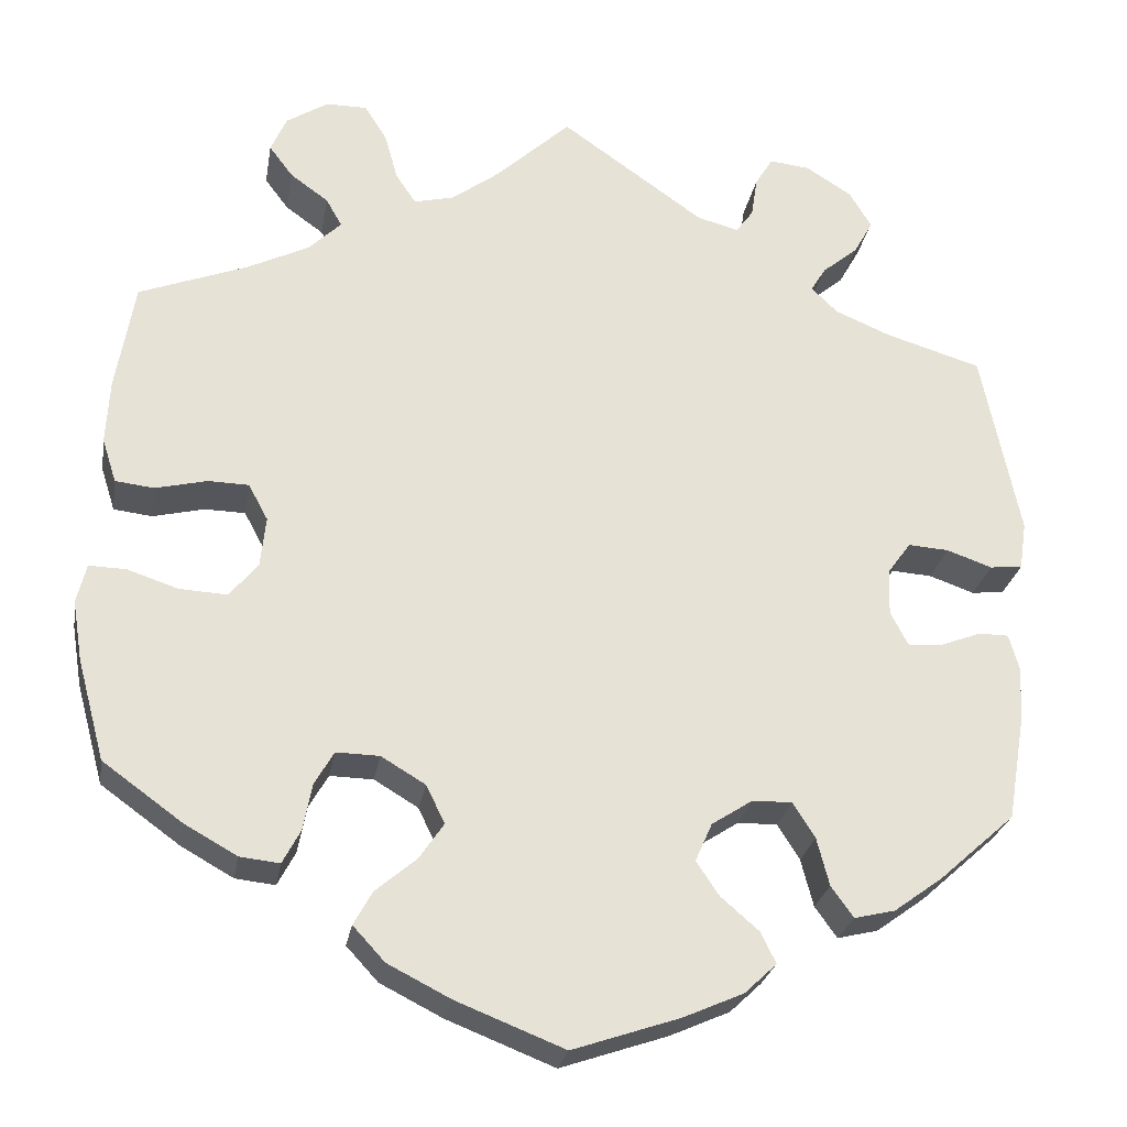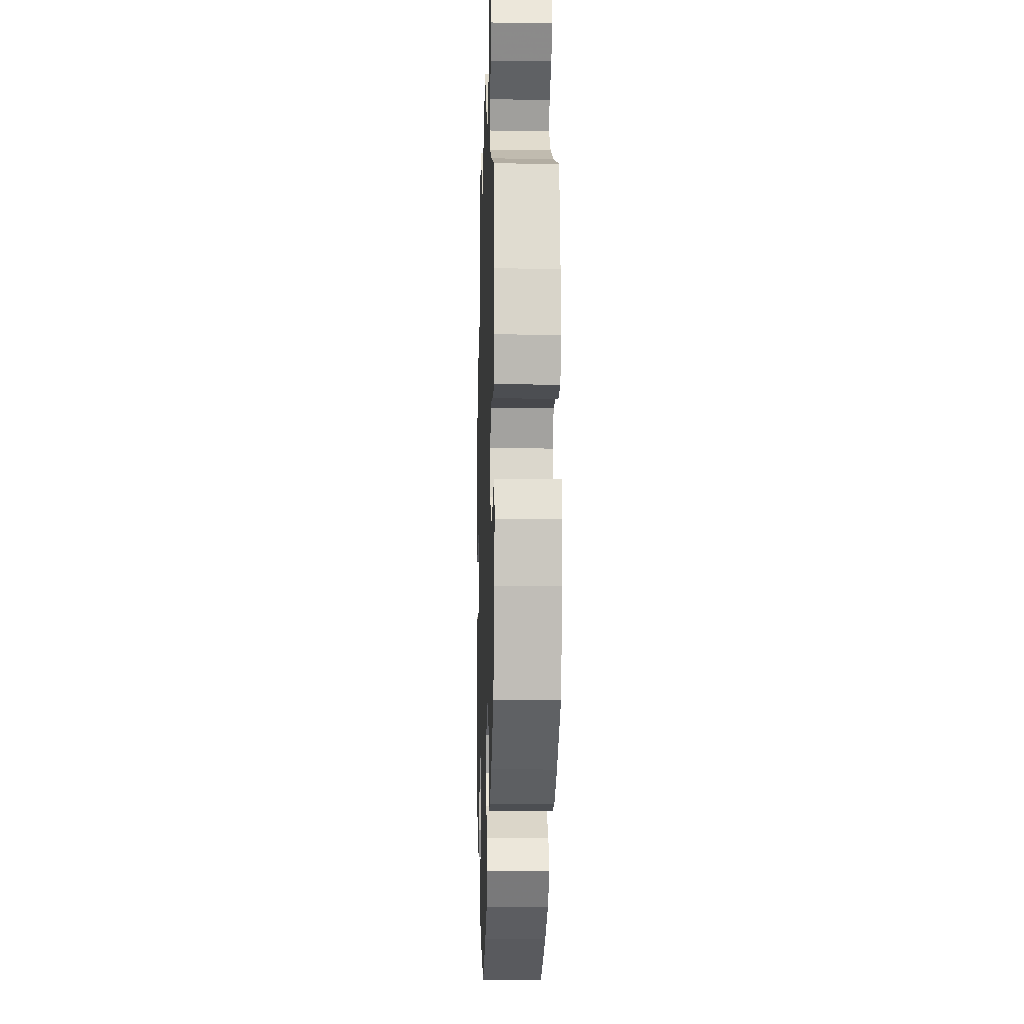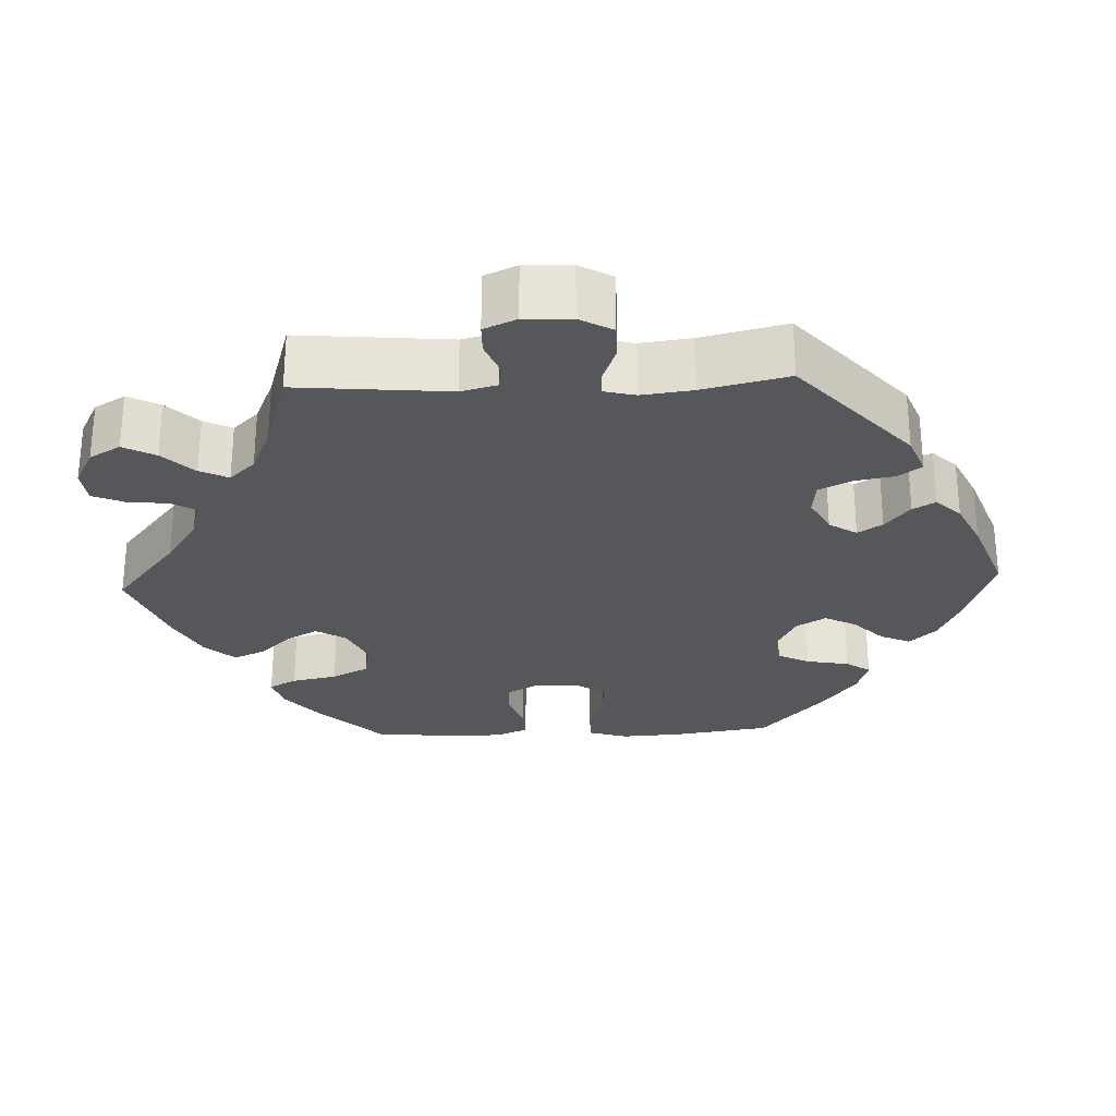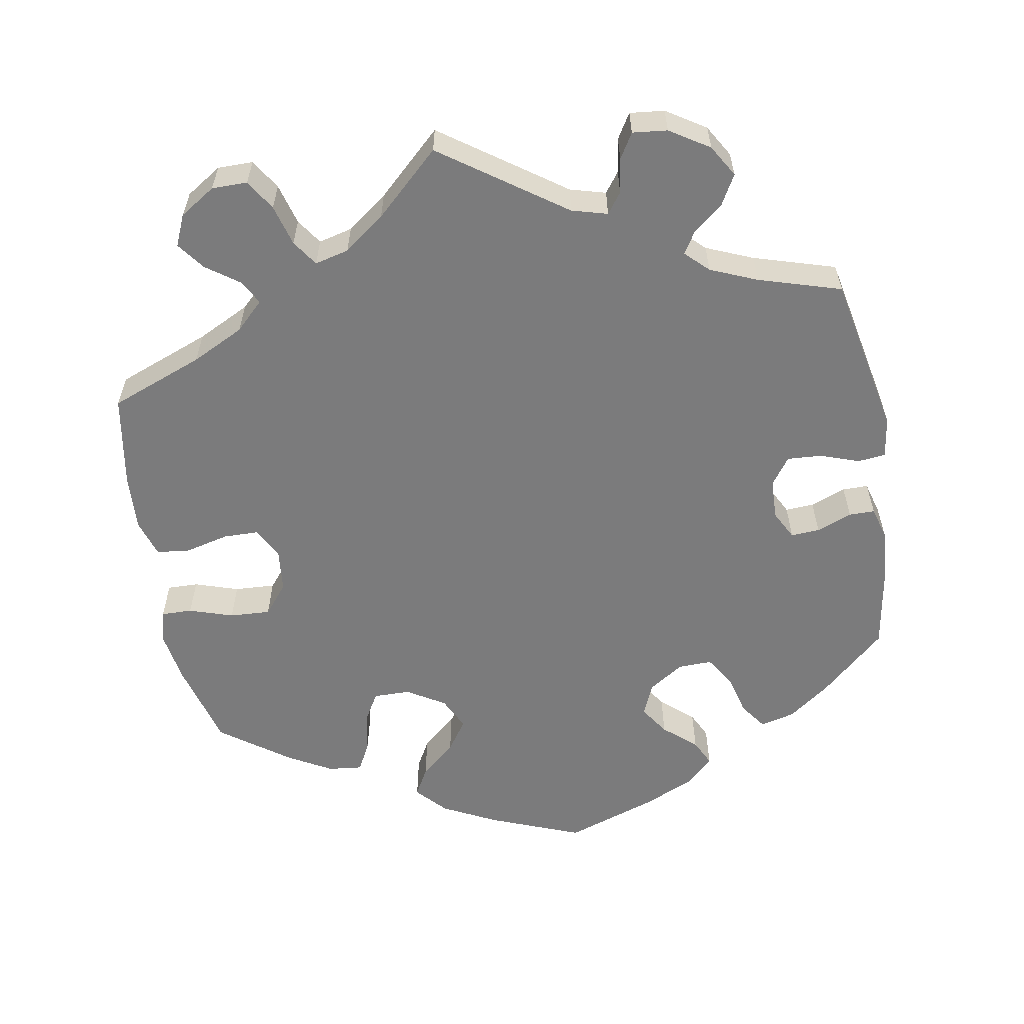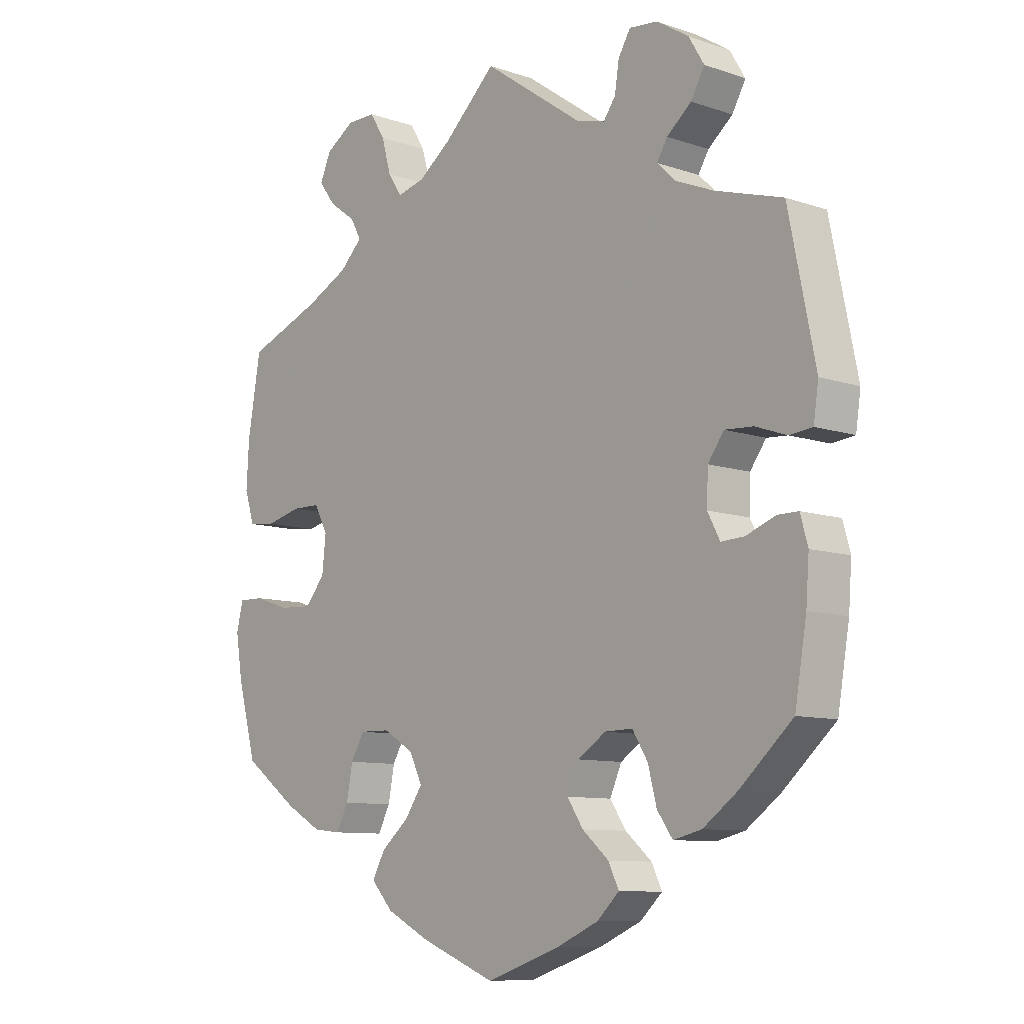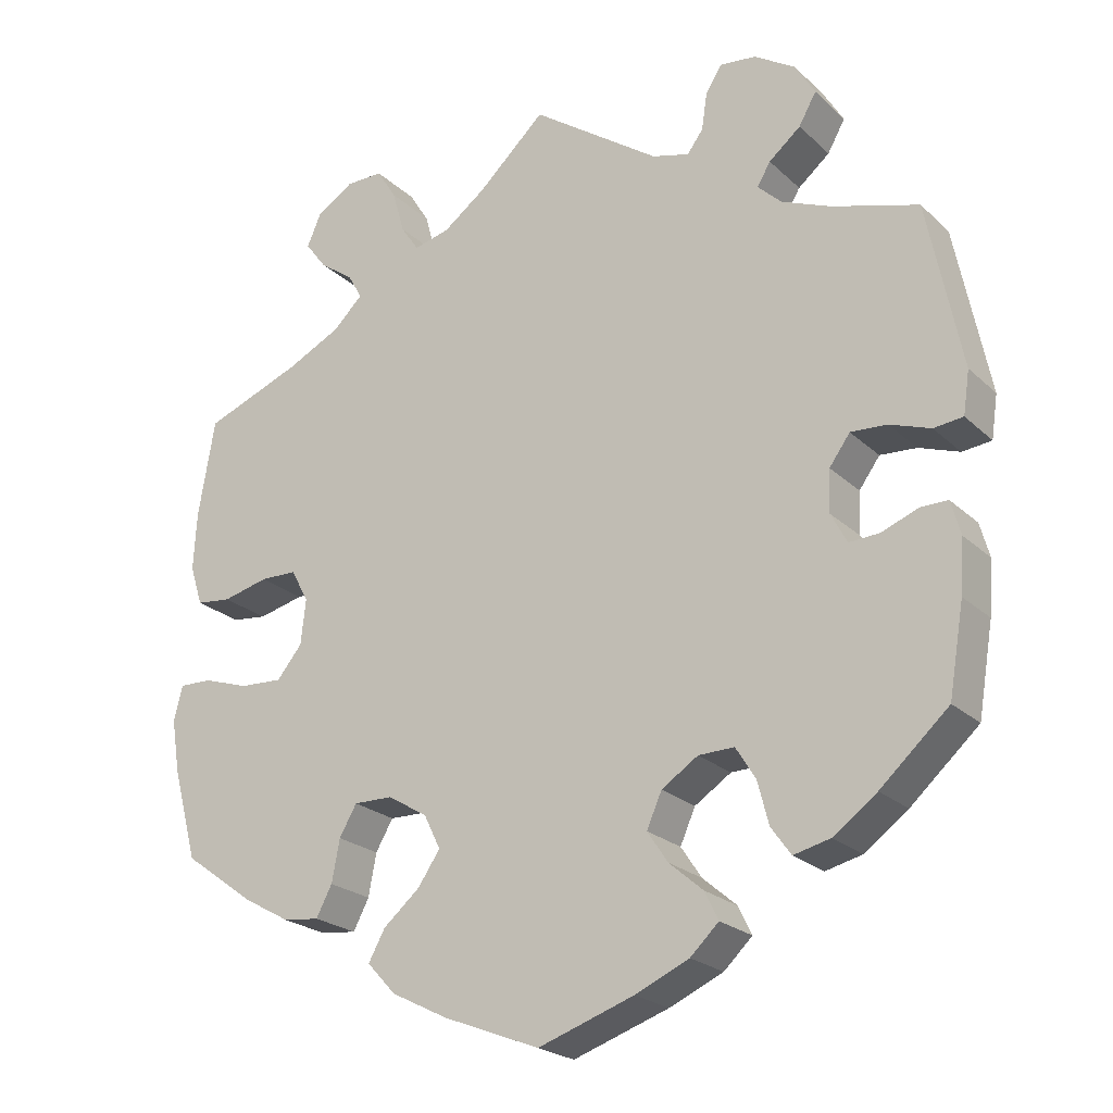
<metadata>
{"format":"obj","ext":"obj","renderer":"f3d","projection":"perspective","resolution":1024,"background":"white","views":[{"elev":-26.0,"azim":-9.7,"up":"+Z"},{"elev":-10.4,"azim":-91.8,"up":"+Z"},{"elev":-27.4,"azim":32.4,"up":"+Y"},{"elev":-58.5,"azim":10.0,"up":"+Y"},{"elev":-9.5,"azim":48.5,"up":"+Z"},{"elev":-22.8,"azim":33.4,"up":"+Z"}]}
</metadata>
<code>
v 0.543 0.07 0.077
v 0.535 0.07 0.023
v 0.498 0.07 0.019
v 0.447 0.07 0.037
v 0.401 0.07 0.04
v 0.375 0.07 0.004
v 0.373 0.07 -0.049
v 0.393 0.07 -0.087
v 0.431 0.07 -0.085
v 0.478 0.07 -0.067
v 0.512 0.07 -0.067
v 0.524 0.07 -0.11
v 0.519 0.07 -0.177
v 0.5 0.07 -0.289
v 0.414 0.07 -0.366
v 0.359 0.07 -0.406
v 0.313 0.07 -0.417
v 0.288 0.07 -0.382
v 0.274 0.07 -0.328
v 0.249 0.07 -0.288
v 0.204 0.07 -0.289
v 0.158 0.07 -0.319
v 0.139 0.07 -0.362
v 0.165 0.07 -0.401
v 0.208 0.07 -0.438
v 0.225 0.07 -0.473
v 0.189 0.07 -0.507
v 0.121 0.07 -0.537
v 0 0.07 -0.578
v -0.122 0.07 -0.53
v -0.193 0.07 -0.494
v -0.229 0.07 -0.455
v -0.208 0.07 -0.417
v -0.162 0.07 -0.378
v -0.134 0.07 -0.337
v -0.155 0.07 -0.294
v -0.205 0.07 -0.264
v -0.254 0.07 -0.263
v -0.276 0.07 -0.301
v -0.286 0.07 -0.354
v -0.306 0.07 -0.392
v -0.351 0.07 -0.387
v -0.41 0.07 -0.354
v -0.5 0.07 -0.289
v -0.531 0.07 -0.175
v -0.542 0.07 -0.107
v -0.531 0.07 -0.063
v -0.49 0.07 -0.064
v -0.432 0.07 -0.083
v -0.378 0.07 -0.086
v -0.346 0.07 -0.047
v -0.34 0.07 0.01
v -0.362 0.07 0.051
v -0.408 0.07 0.052
v -0.466 0.07 0.038
v -0.51 0.07 0.043
v -0.526 0.07 0.093
v -0.522 0.07 0.166
v -0.501 0.07 0.289
v -0.378 0.07 0.336
v -0.309 0.07 0.37
v -0.272 0.07 0.406
v -0.29 0.07 0.438
v -0.333 0.07 0.469
v -0.36 0.07 0.505
v -0.342 0.07 0.546
v -0.295 0.07 0.576
v -0.248 0.07 0.576
v -0.223 0.07 0.536
v -0.208 0.07 0.482
v -0.185 0.07 0.448
v -0.14 0.07 0.459
v -0.086 0.07 0.499
v -0.001 0.07 0.578
v 0.161 0.07 0.464
v 0.208 0.07 0.451
v 0.228 0.07 0.478
v 0.235 0.07 0.524
v 0.255 0.07 0.557
v 0.301 0.07 0.552
v 0.353 0.07 0.519
v 0.378 0.07 0.477
v 0.356 0.07 0.438
v 0.316 0.07 0.405
v 0.299 0.07 0.377
v 0.329 0.07 0.348
v 0.391 0.07 0.322
v 0.5 0.07 0.289
v 0.543 0 0.077
v 0.535 0 0.023
v 0.498 0 0.019
v 0.447 0 0.037
v 0.401 0 0.04
v 0.375 0 0.004
v 0.373 0 -0.049
v 0.393 0 -0.087
v 0.431 0 -0.085
v 0.478 0 -0.067
v 0.512 0 -0.067
v 0.524 0 -0.11
v 0.519 0 -0.177
v 0.5 0 -0.289
v 0.414 0 -0.366
v 0.359 0 -0.406
v 0.313 0 -0.417
v 0.288 0 -0.382
v 0.274 0 -0.328
v 0.249 0 -0.288
v 0.204 0 -0.289
v 0.158 0 -0.319
v 0.139 0 -0.362
v 0.165 0 -0.401
v 0.208 0 -0.438
v 0.225 0 -0.473
v 0.189 0 -0.507
v 0.121 0 -0.537
v 0 0 -0.578
v -0.122 0 -0.53
v -0.193 0 -0.494
v -0.229 0 -0.455
v -0.208 0 -0.417
v -0.162 0 -0.378
v -0.134 0 -0.337
v -0.155 0 -0.294
v -0.205 0 -0.264
v -0.254 0 -0.263
v -0.276 0 -0.301
v -0.286 0 -0.354
v -0.306 0 -0.392
v -0.351 0 -0.387
v -0.41 0 -0.354
v -0.5 0 -0.289
v -0.531 0 -0.175
v -0.542 0 -0.107
v -0.531 0 -0.063
v -0.49 0 -0.064
v -0.432 0 -0.083
v -0.378 0 -0.086
v -0.346 0 -0.047
v -0.34 0 0.01
v -0.362 0 0.051
v -0.408 0 0.052
v -0.466 0 0.038
v -0.51 0 0.043
v -0.526 0 0.093
v -0.522 0 0.166
v -0.501 0 0.289
v -0.378 0 0.336
v -0.309 0 0.37
v -0.272 0 0.406
v -0.29 0 0.438
v -0.333 0 0.469
v -0.36 0 0.505
v -0.342 0 0.546
v -0.295 0 0.576
v -0.248 0 0.576
v -0.223 0 0.536
v -0.208 0 0.482
v -0.185 0 0.448
v -0.14 0 0.459
v -0.086 0 0.499
v -0.001 0 0.578
v 0.161 0 0.464
v 0.208 0 0.451
v 0.228 0 0.478
v 0.235 0 0.524
v 0.255 0 0.557
v 0.301 0 0.552
v 0.353 0 0.519
v 0.378 0 0.477
v 0.356 0 0.438
v 0.316 0 0.405
v 0.299 0 0.377
v 0.329 0 0.348
v 0.391 0 0.322
v 0.5 0 0.289
f 87 88 1 2
f 86 87 2 3
f 85 86 3 4
f 81 82 83 84
f 81 84 85
f 80 81 85
f 77 78 79 80
f 76 77 80 85
f 75 76 85 4
f 73 74 75 4
f 67 68 69 70
f 67 70 71
f 66 67 71
f 63 64 65 66
f 62 63 66 71
f 61 62 71 72
f 57 58 59 60
f 57 60 61
f 54 55 56 57
f 53 54 57 61
f 52 53 61 72
f 46 47 48 49
f 46 49 50
f 45 46 50
f 44 45 50
f 43 44 50 51
f 39 40 41 42
f 38 39 42 43
f 31 32 33 34
f 31 34 35
f 30 31 35
f 29 30 35
f 28 29 35 36
f 24 25 26 27
f 23 24 27 28
f 16 17 18 19
f 16 19 20
f 15 16 20
f 14 15 20
f 13 14 20
f 12 13 20 21
f 9 10 11 12
f 8 9 12 21
f 72 73 4 5
f 51 52 72 5
f 38 43 51
f 37 38 51 5
f 36 37 5 6
f 23 28 36
f 22 23 36
f 22 36 6 7
f 7 8 21 22
f 90 89 176 175
f 91 90 175 174
f 92 91 174 173
f 172 171 170 169
f 173 172 169
f 173 169 168
f 168 167 166 165
f 173 168 165 164
f 92 173 164 163
f 92 163 162 161
f 158 157 156 155
f 159 158 155
f 159 155 154
f 154 153 152 151
f 159 154 151 150
f 160 159 150 149
f 148 147 146 145
f 149 148 145
f 145 144 143 142
f 149 145 142 141
f 160 149 141 140
f 137 136 135 134
f 138 137 134
f 138 134 133
f 138 133 132
f 139 138 132 131
f 130 129 128 127
f 131 130 127 126
f 122 121 120 119
f 123 122 119
f 123 119 118
f 123 118 117
f 124 123 117 116
f 115 114 113 112
f 116 115 112 111
f 107 106 105 104
f 108 107 104
f 108 104 103
f 108 103 102
f 108 102 101
f 109 108 101 100
f 100 99 98 97
f 109 100 97 96
f 93 92 161 160
f 93 160 140 139
f 139 131 126
f 93 139 126 125
f 94 93 125 124
f 124 116 111
f 124 111 110
f 95 94 124 110
f 110 109 96 95
f 1 89 90 2
f 2 90 91 3
f 3 91 92 4
f 4 92 93 5
f 5 93 94 6
f 6 94 95 7
f 7 95 96 8
f 8 96 97 9
f 9 97 98 10
f 10 98 99 11
f 11 99 100 12
f 12 100 101 13
f 13 101 102 14
f 14 102 103 15
f 15 103 104 16
f 16 104 105 17
f 17 105 106 18
f 18 106 107 19
f 19 107 108 20
f 20 108 109 21
f 21 109 110 22
f 22 110 111 23
f 23 111 112 24
f 24 112 113 25
f 25 113 114 26
f 26 114 115 27
f 27 115 116 28
f 28 116 117 29
f 29 117 118 30
f 30 118 119 31
f 31 119 120 32
f 32 120 121 33
f 33 121 122 34
f 34 122 123 35
f 35 123 124 36
f 36 124 125 37
f 37 125 126 38
f 38 126 127 39
f 39 127 128 40
f 40 128 129 41
f 41 129 130 42
f 42 130 131 43
f 43 131 132 44
f 44 132 133 45
f 45 133 134 46
f 46 134 135 47
f 47 135 136 48
f 48 136 137 49
f 49 137 138 50
f 50 138 139 51
f 51 139 140 52
f 52 140 141 53
f 53 141 142 54
f 54 142 143 55
f 55 143 144 56
f 56 144 145 57
f 57 145 146 58
f 58 146 147 59
f 59 147 148 60
f 60 148 149 61
f 61 149 150 62
f 62 150 151 63
f 63 151 152 64
f 64 152 153 65
f 65 153 154 66
f 66 154 155 67
f 67 155 156 68
f 68 156 157 69
f 69 157 158 70
f 70 158 159 71
f 71 159 160 72
f 72 160 161 73
f 73 161 162 74
f 74 162 163 75
f 75 163 164 76
f 76 164 165 77
f 77 165 166 78
f 78 166 167 79
f 79 167 168 80
f 80 168 169 81
f 81 169 170 82
f 82 170 171 83
f 83 171 172 84
f 84 172 173 85
f 85 173 174 86
f 86 174 175 87
f 87 175 176 88
f 88 176 89 1

</code>
